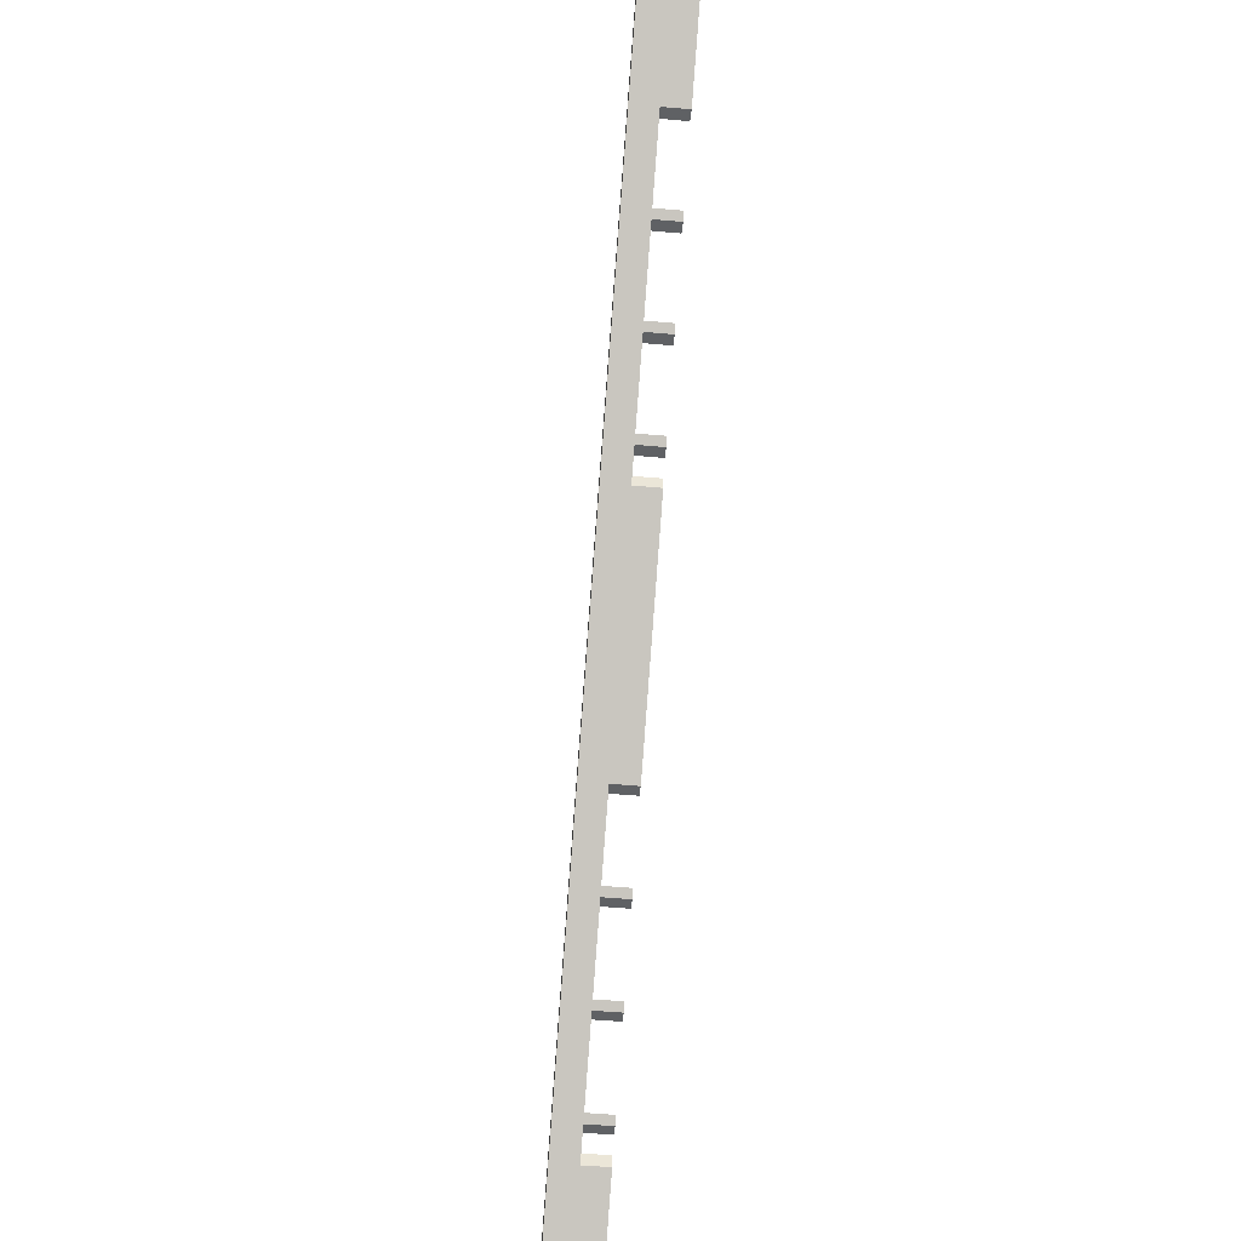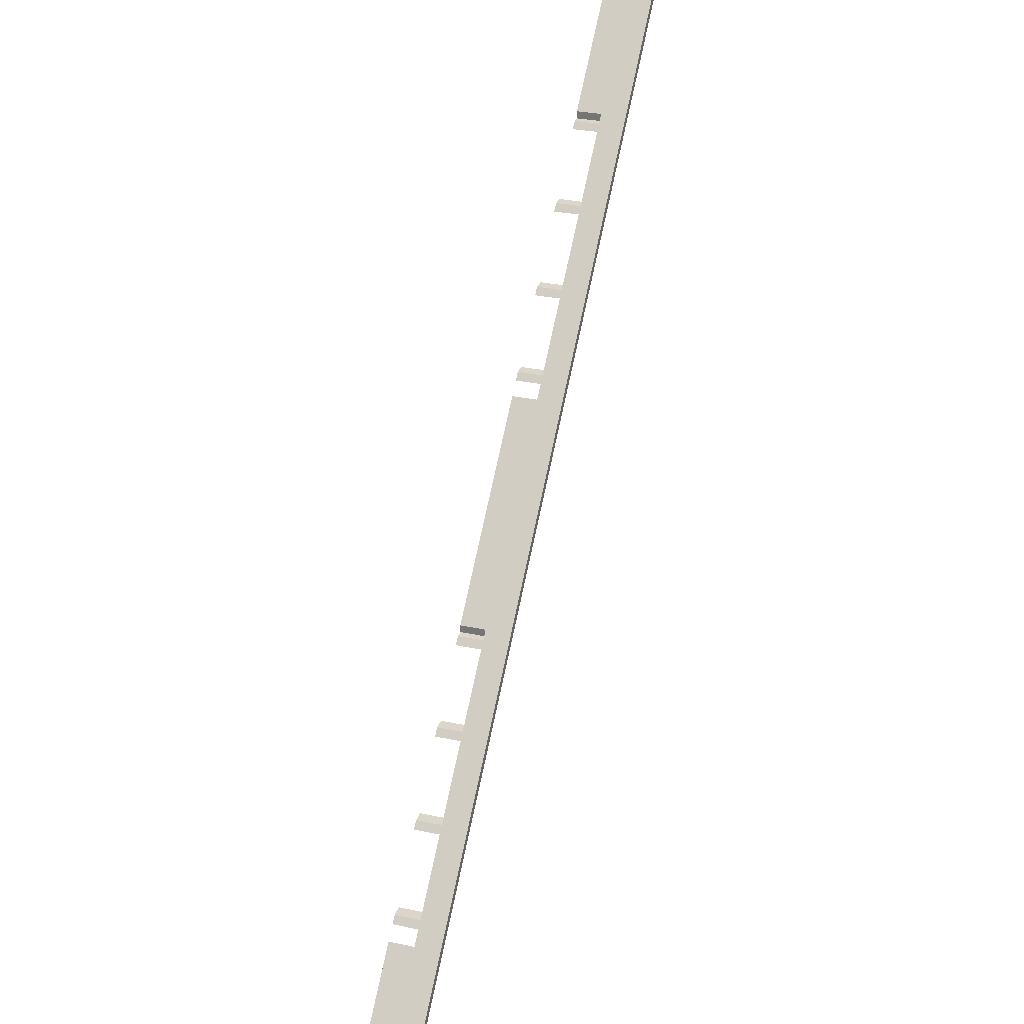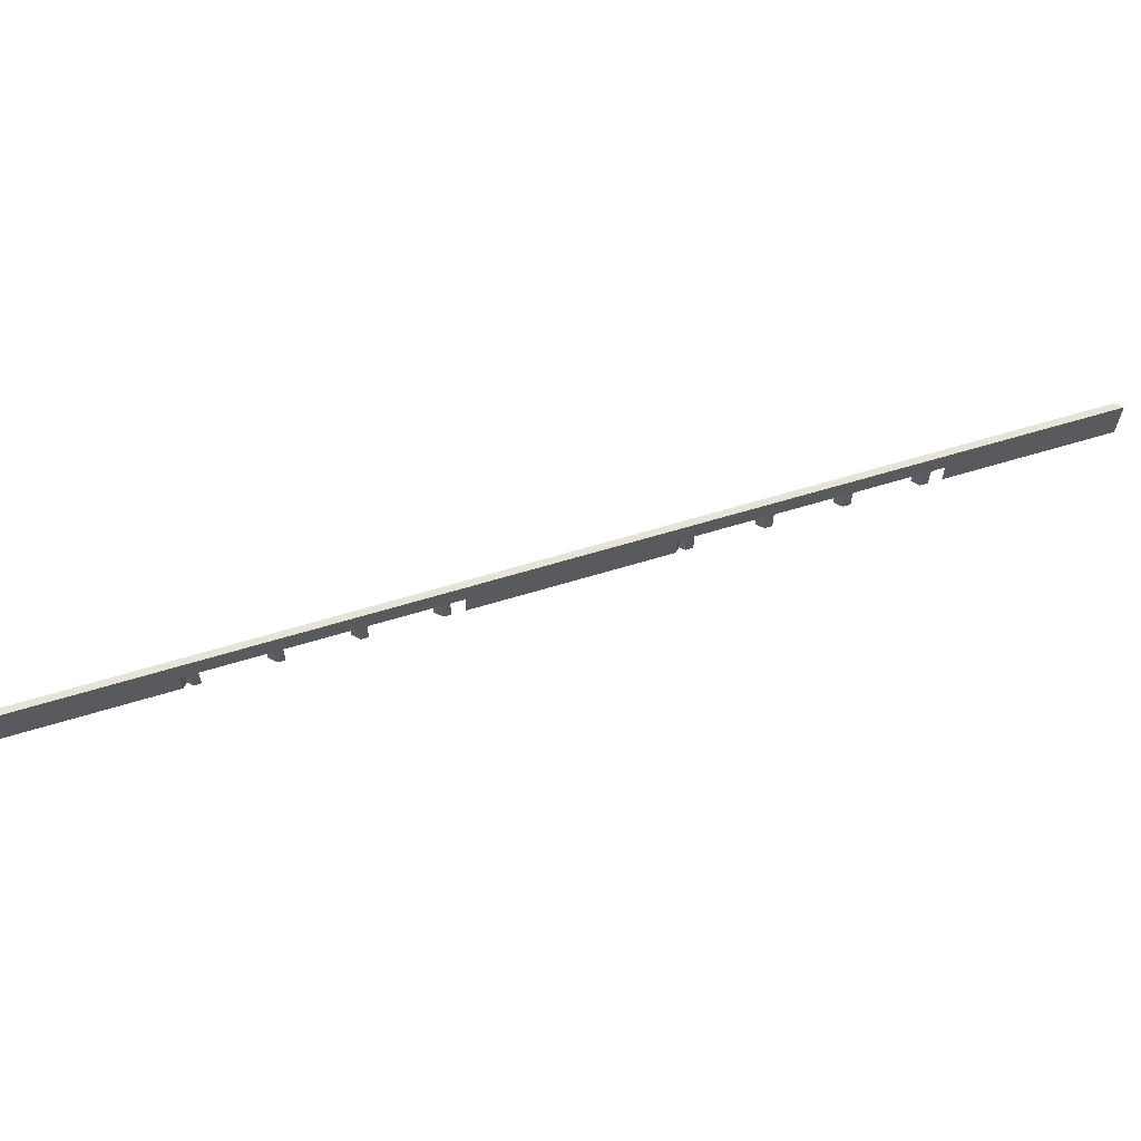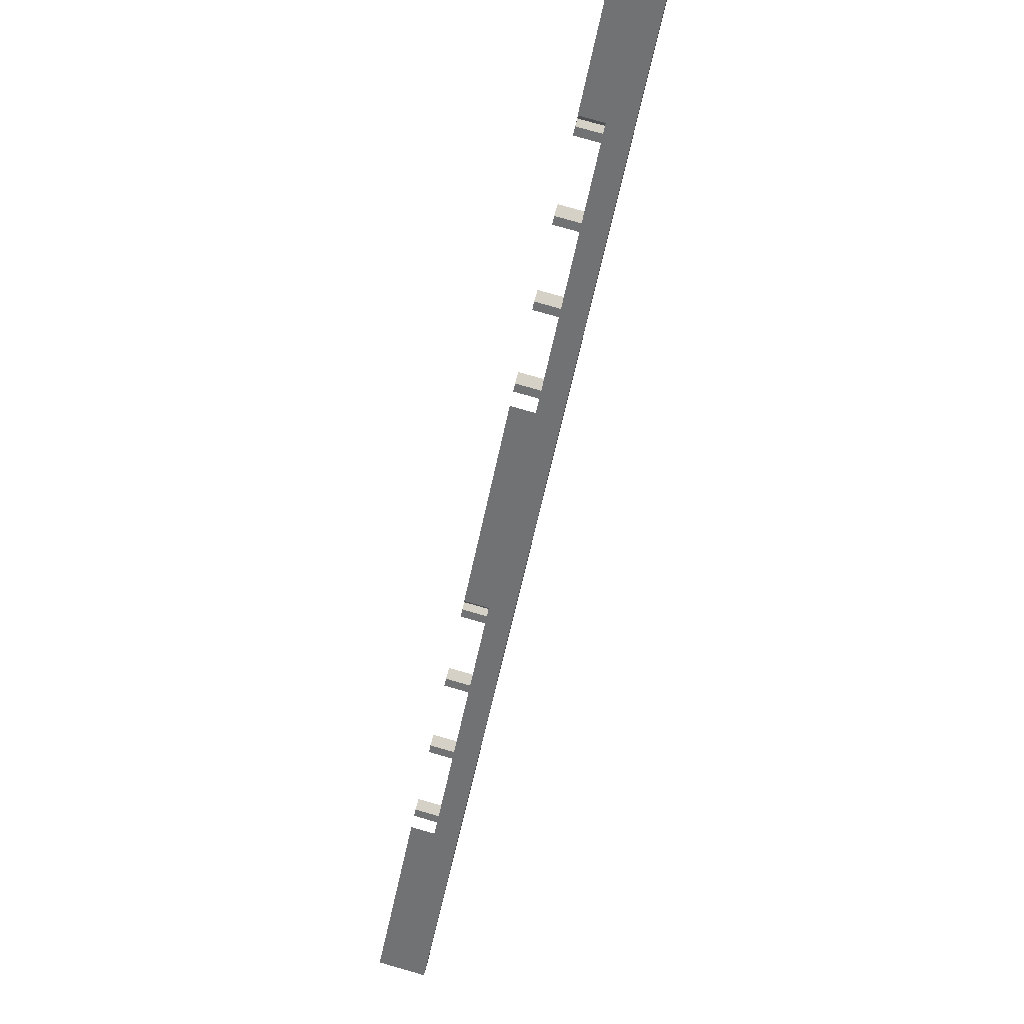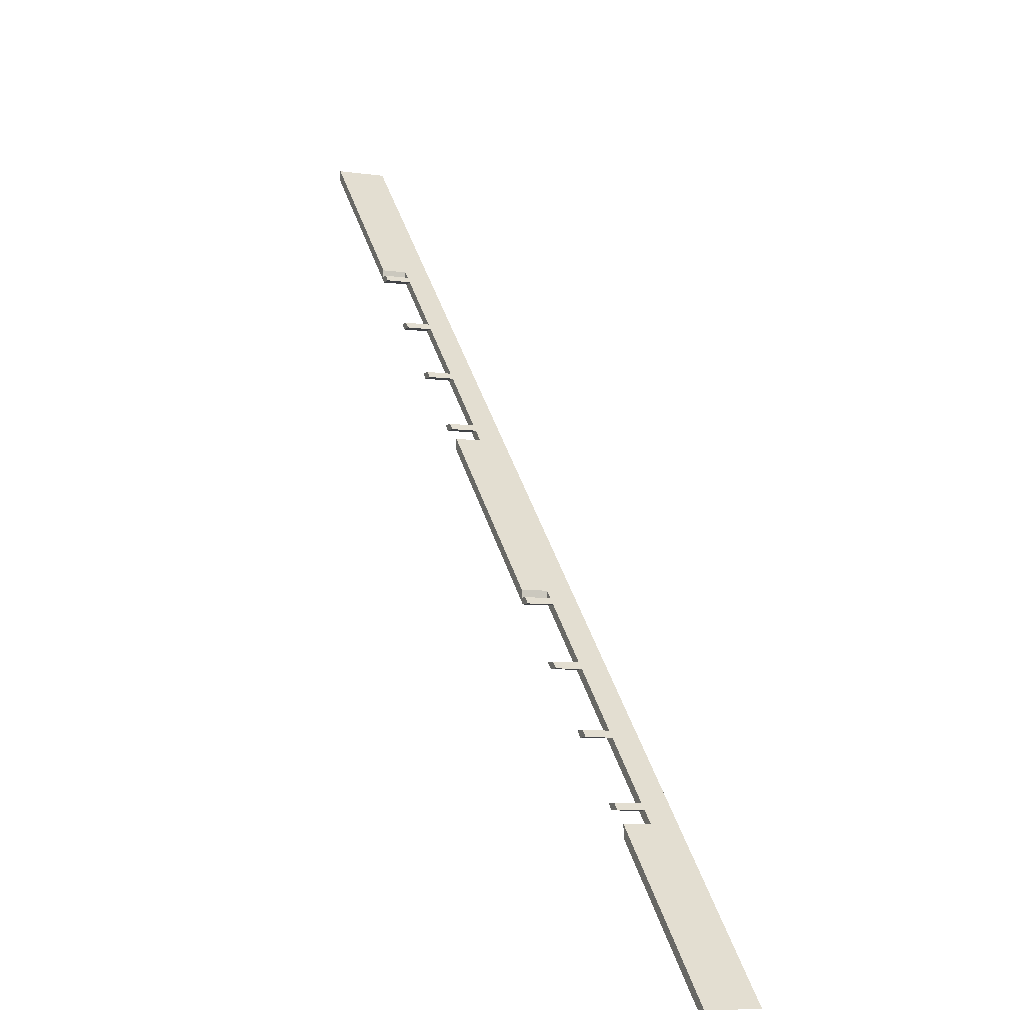
<metadata>
{"format":"obj","ext":"obj","renderer":"f3d","projection":"perspective","resolution":1024,"background":"white","views":[{"elev":-45.7,"azim":-96.1,"up":"+Z"},{"elev":29.7,"azim":107.5,"up":"+Z"},{"elev":61.9,"azim":27.7,"up":"+Y"},{"elev":78.9,"azim":105.9,"up":"+Z"},{"elev":-7.3,"azim":67.1,"up":"+Z"}]}
</metadata>
<code>
o b64b48e5a5b0afdd9d73994cfa534ed7ad3e5c4b6fbc3b50861aa5b1d46432f
v -1600 160 -221.1
v -1600 160 -203.1
v -1600 80 -203.1
v -1600 80 -221.1
v -430 120 -1373
v -203.1 160 -1600
v -203.1 80 -1600
v -430 80 -1373
v -448.1 120 -1355
v -448.1 80 -1355
v -458.1 80 -1345
v -458.1 120 -1345
v -558.1 120 -1245
v -548.1 120 -1255
v -548.1 80 -1255
v -558.1 80 -1245
v -658.1 120 -1145
v -648.1 120 -1155
v -648.1 80 -1155
v -658.1 80 -1145
v -758.1 120 -1045
v -748.1 120 -1055
v -748.1 80 -1055
v -758.1 80 -1045
v -1030 80 -773.1
v -770 120 -1033
v -770 80 -1033
v -1030 120 -773.1
v -1058 120 -745
v -1048 120 -755
v -1048 80 -755
v -1058 80 -745
v -1158 120 -645
v -1148 120 -655
v -1148 80 -655
v -1158 80 -645
v -1248 120 -555
v -1248 80 -555
v -1258 80 -545
v -1258 120 -545
v -1348 120 -455
v -1348 80 -455
v -1358 80 -445
v -1358 120 -445
v -1370 120 -433.1
v -1370 80 -433.1
v -1370 80 -445
v -1366 80 -455
v -1366 120 -455
v -1276 120 -545
v -1276 80 -545
v -1266 80 -555
v -1266 120 -555
v -1166 120 -655
v -1176 120 -645
v -1176 80 -645
v -1166 80 -655
v -1076 120 -745
v -1076 80 -745
v -1066 80 -755
v -1066 120 -755
v -766.1 120 -1055
v -1030 120 -791.1
v -1030 80 -791.1
v -766.1 80 -1055
v -666.1 120 -1155
v -676.1 120 -1145
v -676.1 80 -1145
v -666.1 80 -1155
v -566.1 120 -1255
v -576.1 120 -1245
v -576.1 80 -1245
v -566.1 80 -1255
v -476.1 120 -1345
v -476.1 80 -1345
v -466.1 80 -1355
v -466.1 120 -1355
v -221.1 80 -1600
v -430 120 -1391
v -430 80 -1391
v -221.1 160 -1600
v -1370 120 -445
v -770 80 -1045
v -770 120 -1045
f 3 2 1
f 4 3 1
f 7 6 5
f 8 7 5
f 11 10 9
f 11 9 12
f 15 14 13
f 16 15 13
f 19 18 17
f 20 19 17
f 23 22 21
f 24 23 21
f 27 26 25
f 25 26 28
f 31 30 29
f 32 31 29
f 35 34 33
f 36 35 33
f 39 38 37
f 39 37 40
f 43 42 41
f 43 41 44
f 46 45 3
f 3 45 2
f 5 6 2
f 9 5 2
f 12 9 2
f 14 12 2
f 13 14 2
f 18 13 2
f 17 18 2
f 22 17 2
f 21 22 2
f 26 21 2
f 28 26 2
f 30 28 2
f 29 30 2
f 34 29 2
f 33 34 2
f 37 33 2
f 40 37 2
f 41 40 2
f 44 41 2
f 45 44 2
f 3 4 46
f 46 4 47
f 43 47 48
f 43 48 42
f 47 4 48
f 4 1 49
f 48 4 49
f 52 51 50
f 52 50 53
f 56 55 54
f 57 56 54
f 60 59 58
f 60 58 61
f 64 63 62
f 65 64 62
f 68 67 66
f 69 68 66
f 72 71 70
f 73 72 70
f 76 75 74
f 76 74 77
f 80 79 78
f 78 79 81
f 49 1 81
f 50 49 81
f 53 50 81
f 55 53 81
f 54 55 81
f 58 54 81
f 61 58 81
f 63 61 81
f 62 63 81
f 67 62 81
f 66 67 81
f 71 66 81
f 70 71 81
f 74 70 81
f 77 74 81
f 79 77 81
f 81 1 2
f 6 81 2
f 7 78 81
f 7 81 6
f 45 46 47
f 82 45 47
f 44 45 82
f 47 44 82
f 47 43 44
f 49 41 48
f 41 42 48
f 41 49 50
f 41 50 40
f 51 40 50
f 51 39 40
f 39 51 52
f 39 52 38
f 53 37 52
f 37 38 52
f 37 53 55
f 37 55 33
f 56 33 55
f 56 36 33
f 36 56 57
f 36 57 35
f 54 34 57
f 34 35 57
f 34 54 58
f 34 58 29
f 32 29 58
f 59 32 58
f 32 59 60
f 32 60 31
f 61 30 60
f 30 31 60
f 28 61 63
f 30 61 28
f 28 63 64
f 28 64 25
f 25 64 27
f 27 64 83
f 24 83 65
f 24 65 23
f 83 64 65
f 26 27 83
f 84 26 83
f 21 26 84
f 24 21 84
f 83 24 84
f 62 22 23
f 62 23 65
f 22 62 67
f 22 67 17
f 20 17 67
f 68 20 67
f 20 68 69
f 20 69 19
f 66 18 19
f 66 19 69
f 18 66 71
f 18 71 13
f 72 16 13
f 72 13 71
f 16 72 73
f 16 73 15
f 14 15 73
f 70 14 73
f 14 70 74
f 14 74 12
f 75 11 12
f 75 12 74
f 11 75 76
f 11 76 10
f 77 9 10
f 77 10 76
f 5 77 79
f 9 77 5
f 79 80 8
f 5 79 8
f 8 80 78
f 8 78 7

</code>
